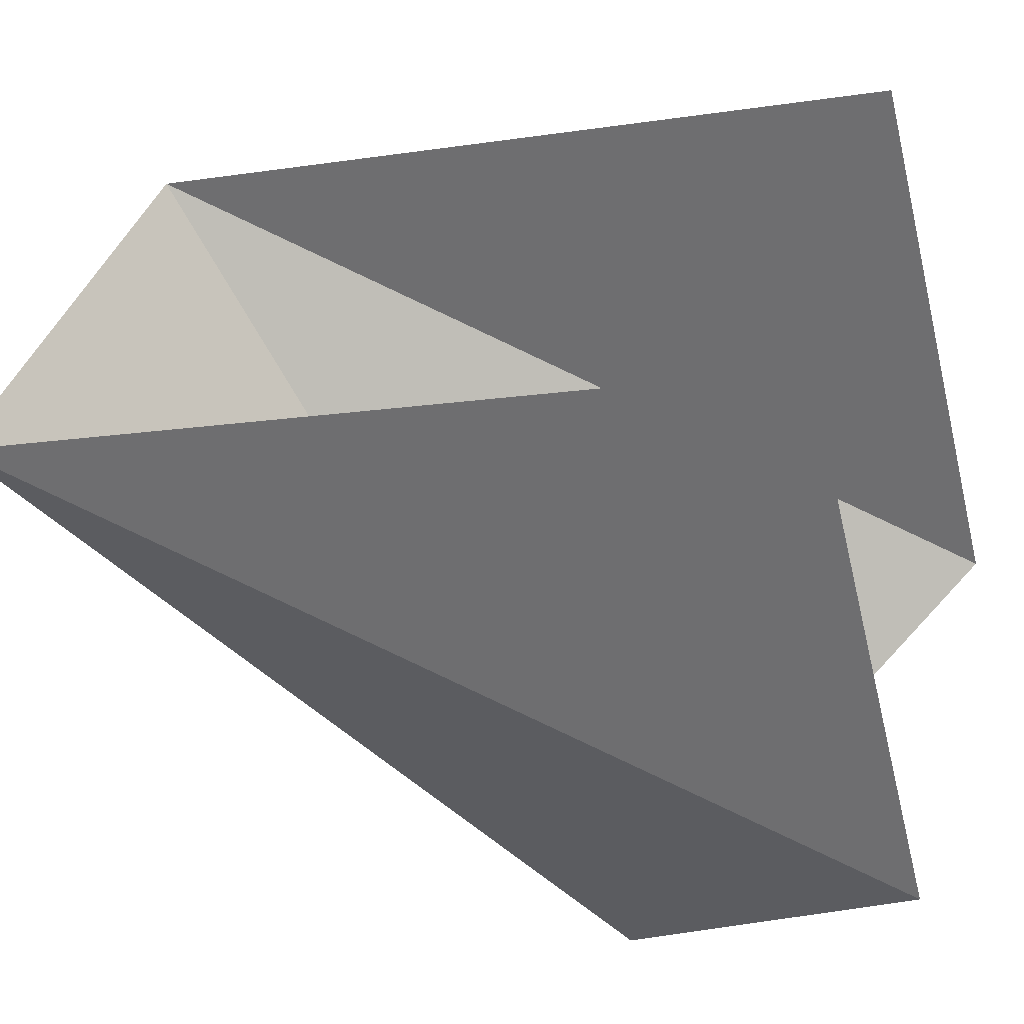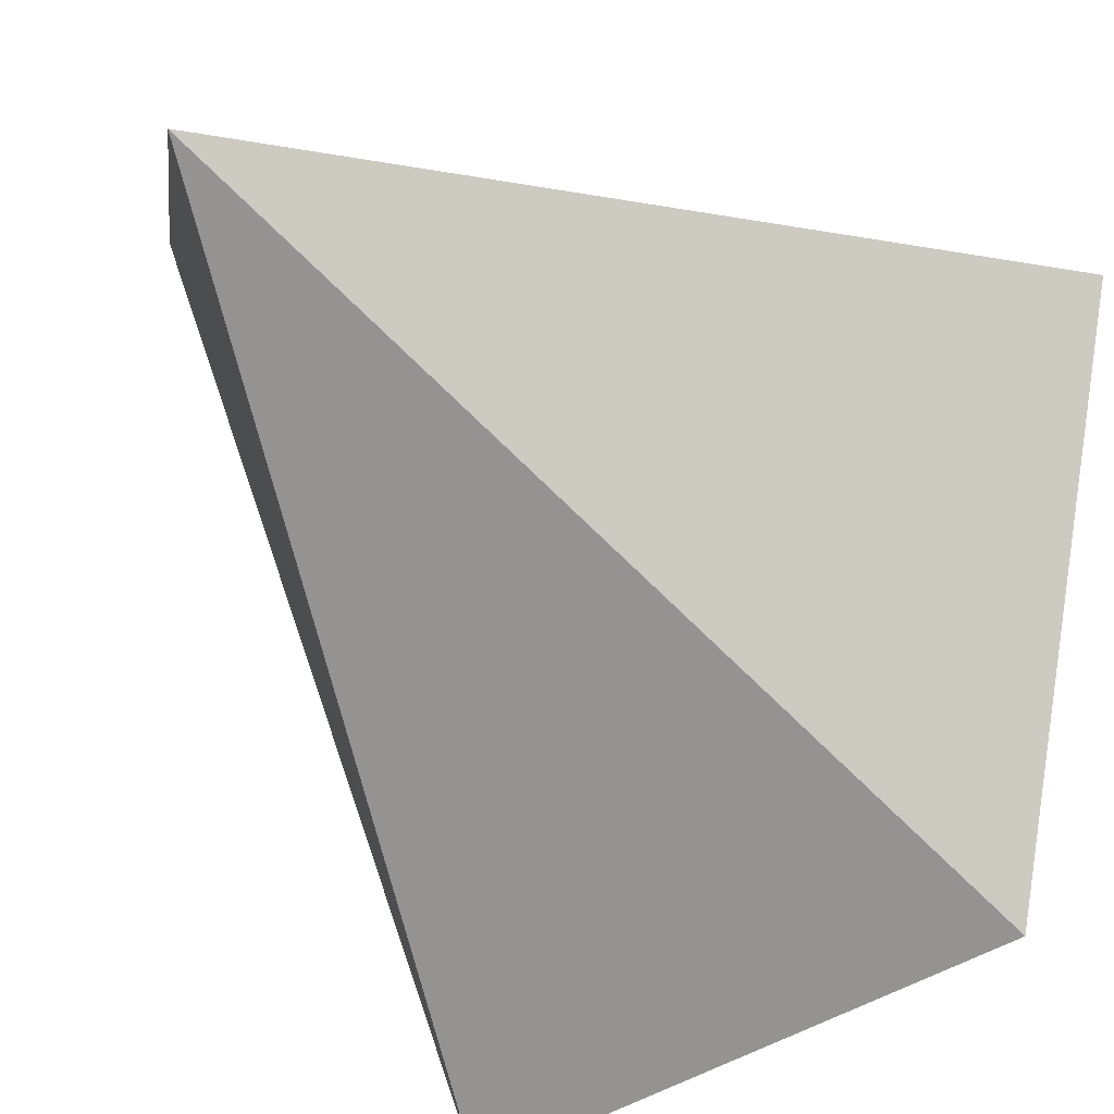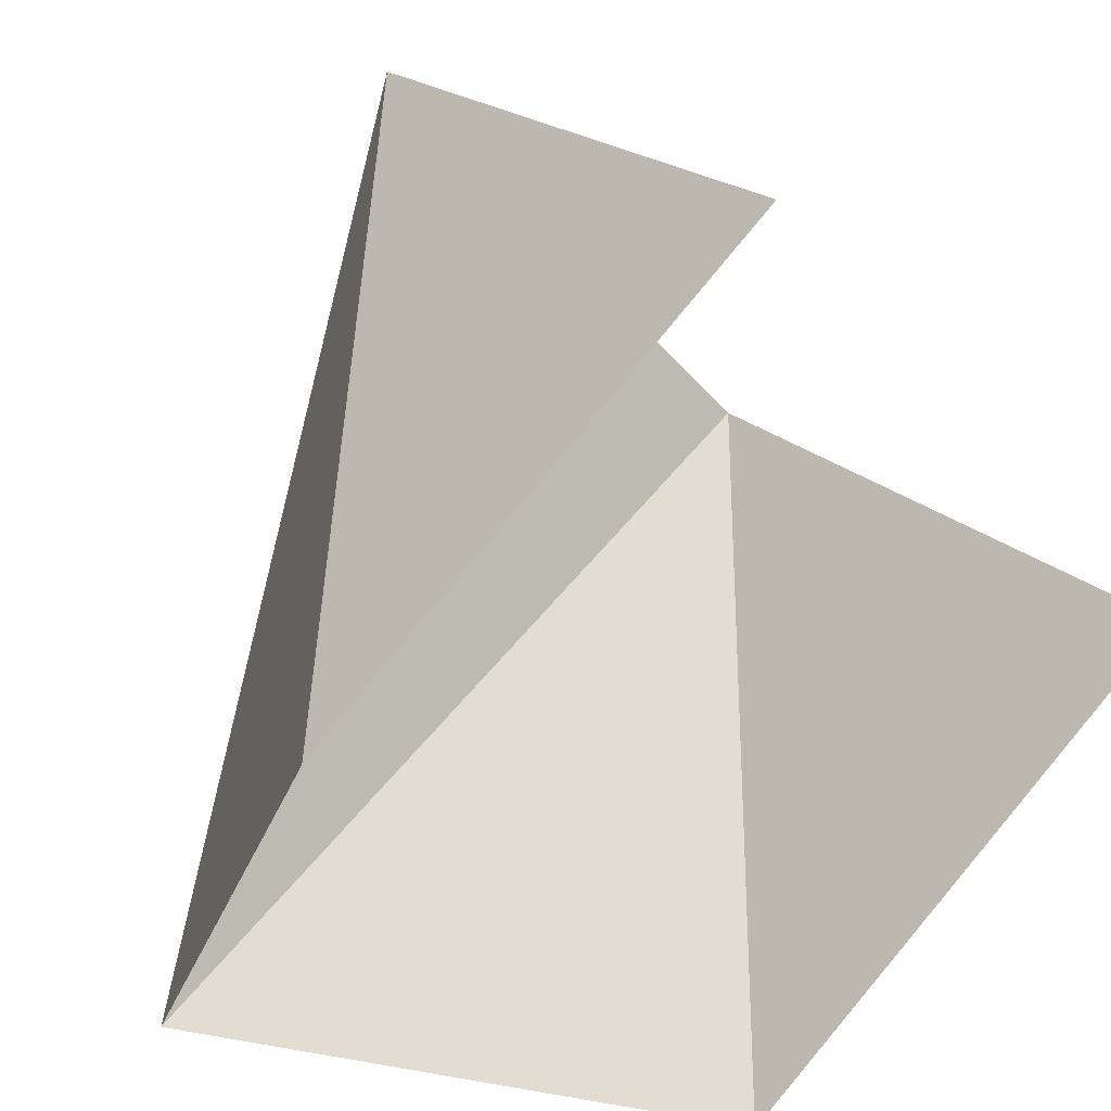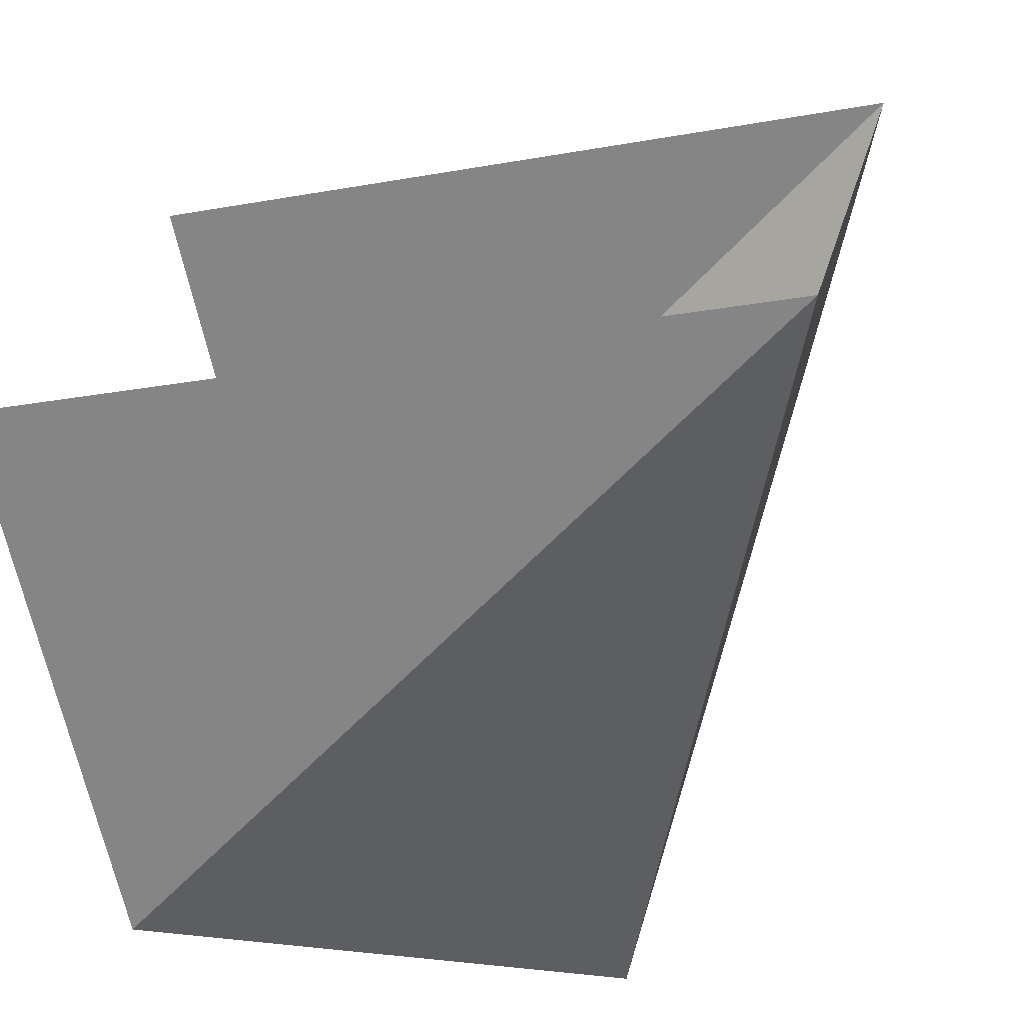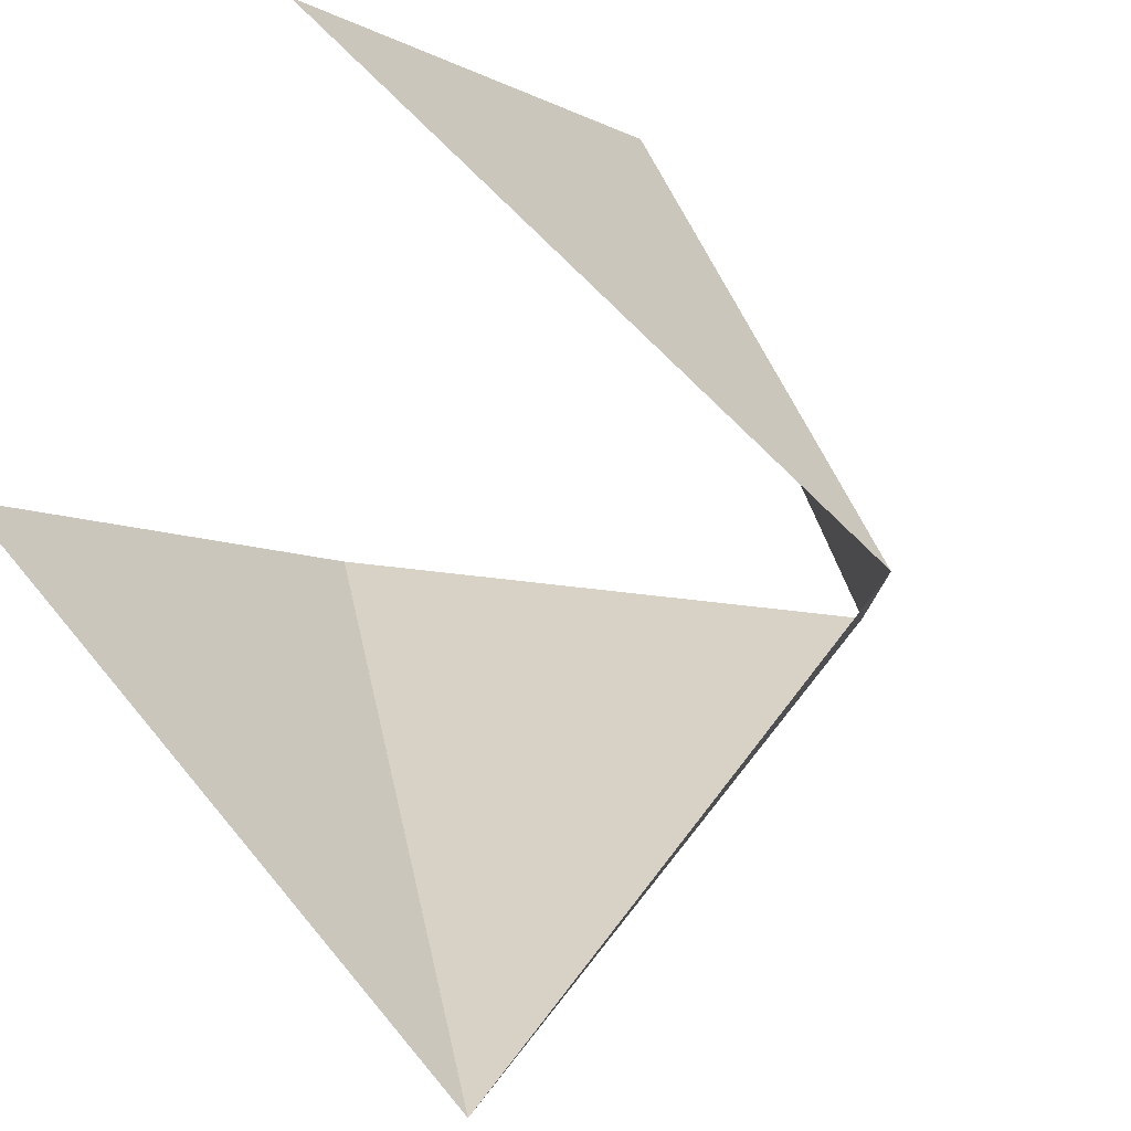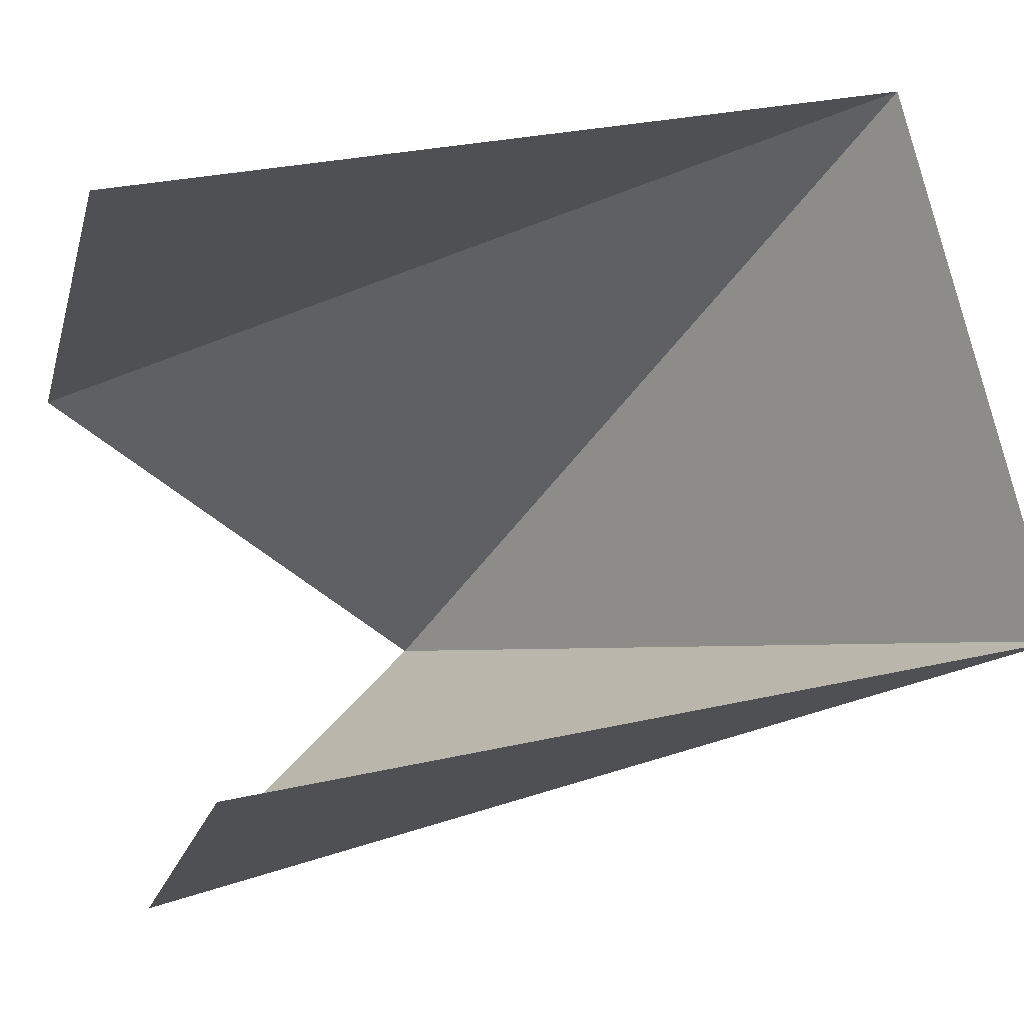
<metadata>
{"format":"obj","ext":"obj","renderer":"f3d","projection":"perspective","resolution":1024,"background":"white","views":[{"elev":-13.4,"azim":-160.7,"up":"+Z"},{"elev":-48.9,"azim":169.4,"up":"+Z"},{"elev":17.3,"azim":-115.2,"up":"+Y"},{"elev":-21.0,"azim":18.2,"up":"+Y"},{"elev":51.9,"azim":52.9,"up":"+Y"},{"elev":28.8,"azim":-18.9,"up":"+Y"}]}
</metadata>
<code>
o 1010_0100
v 19 3 -22
v 19 2 -21
v 17 3 -22
v 17 2 -23
v 18 1 -23
v 17 2 -21
v 17 1 -22
f 1 2 5
f 5 4 1
f 1 4 3
f 7 5 2
f 7 2 6

</code>
